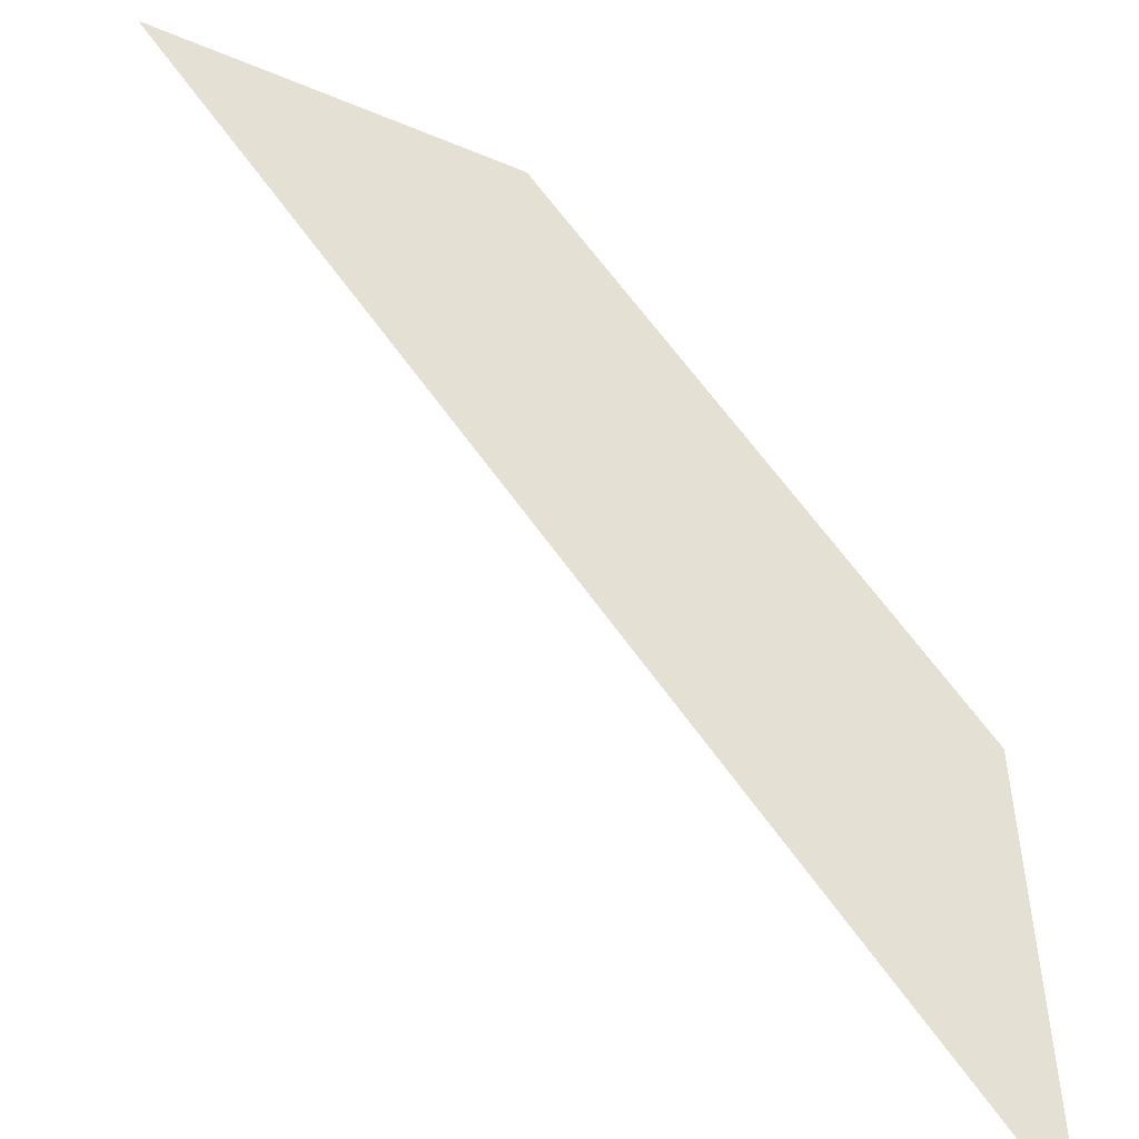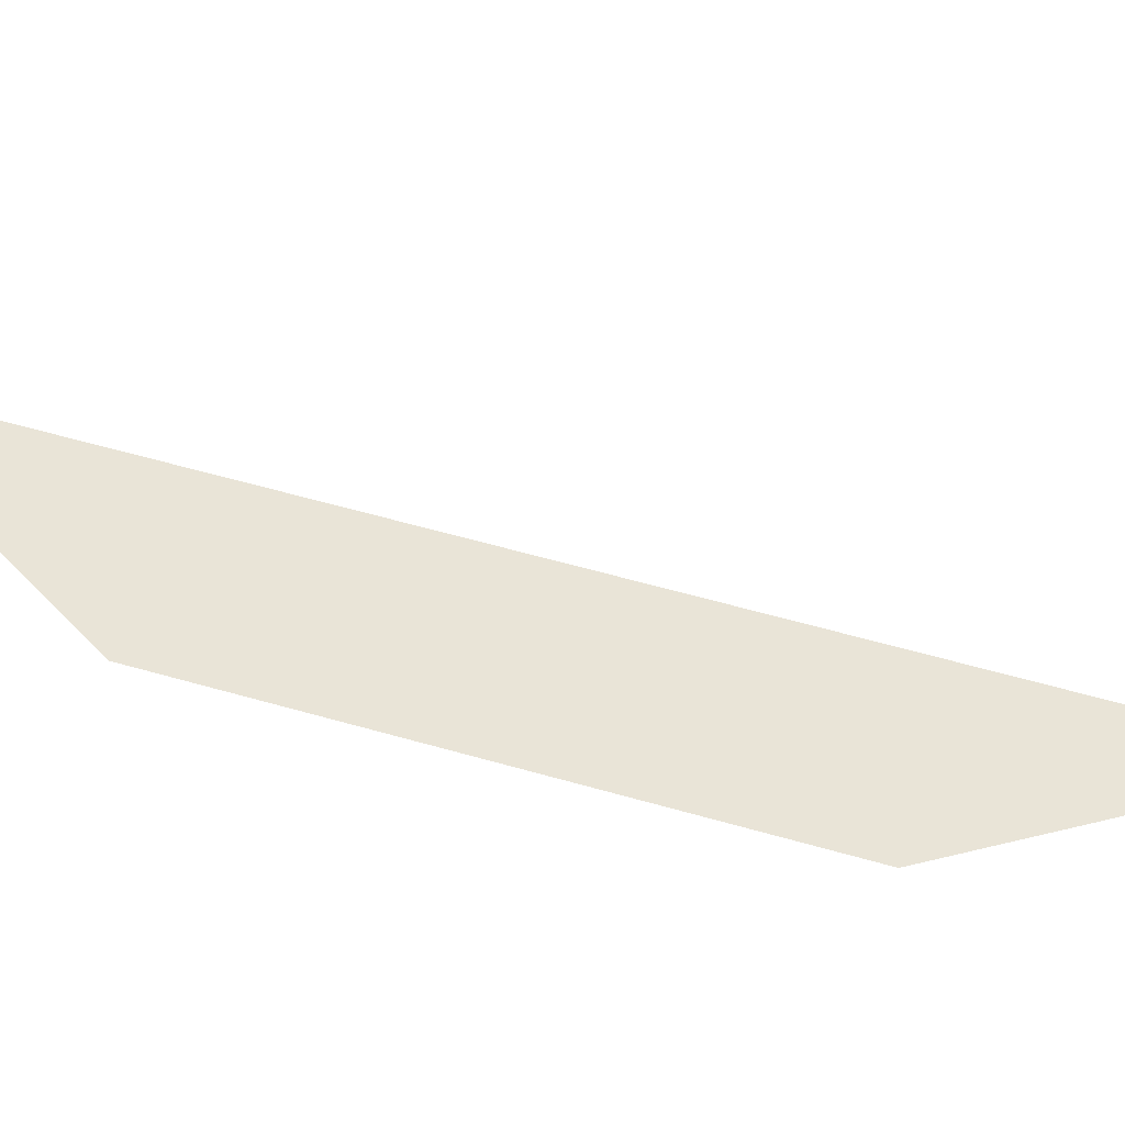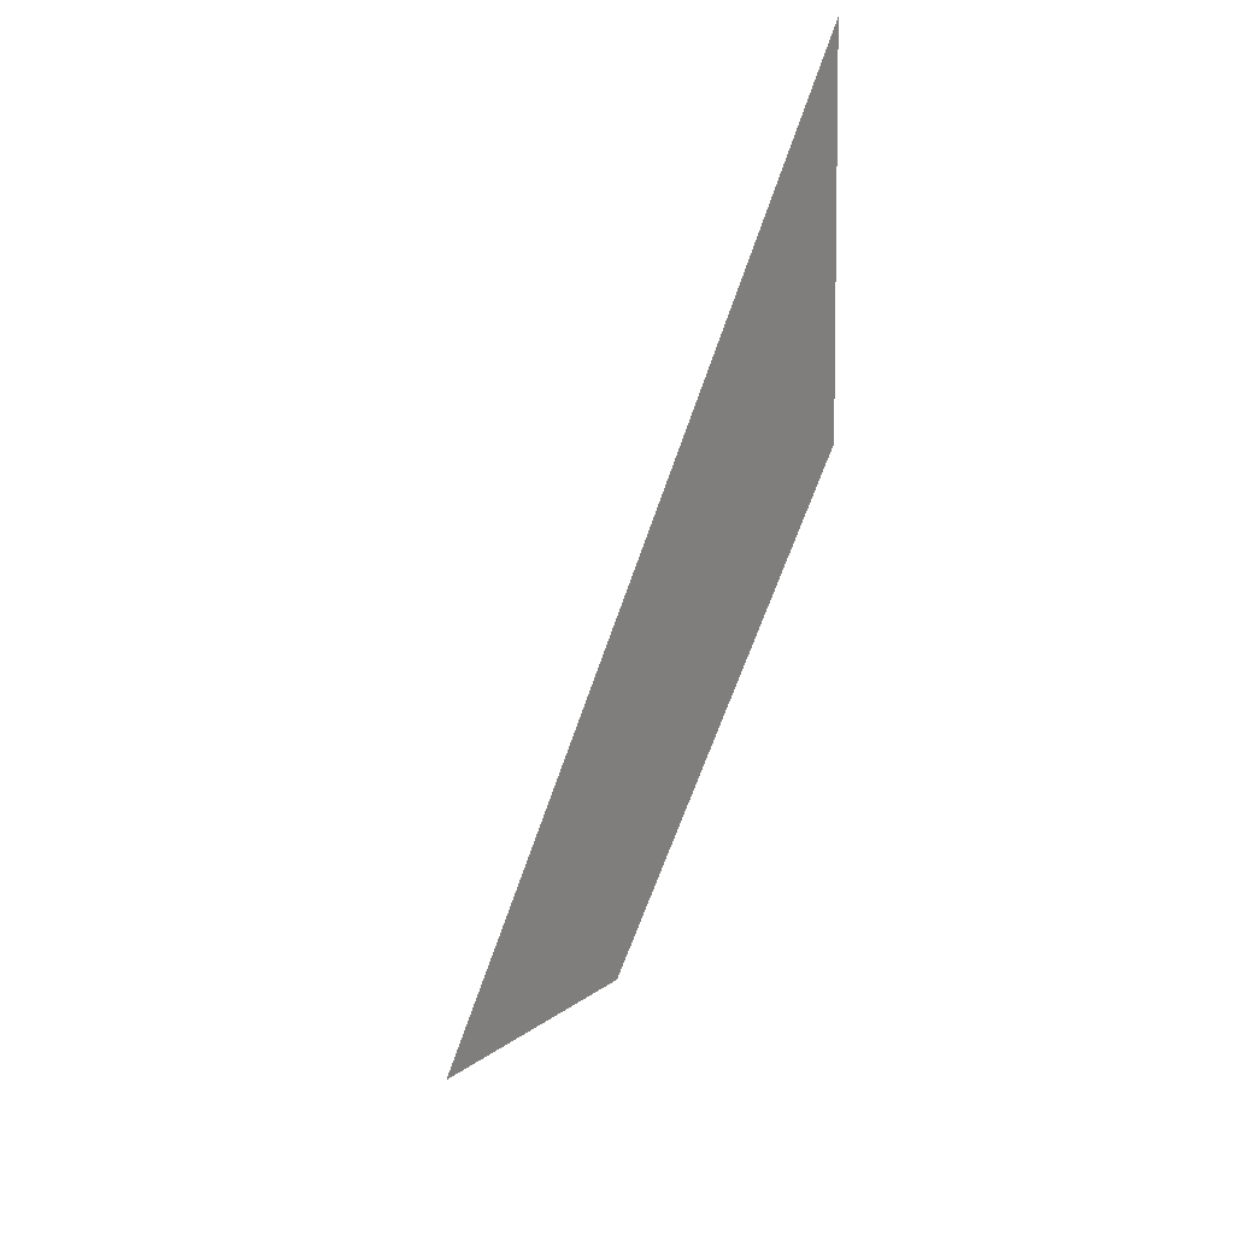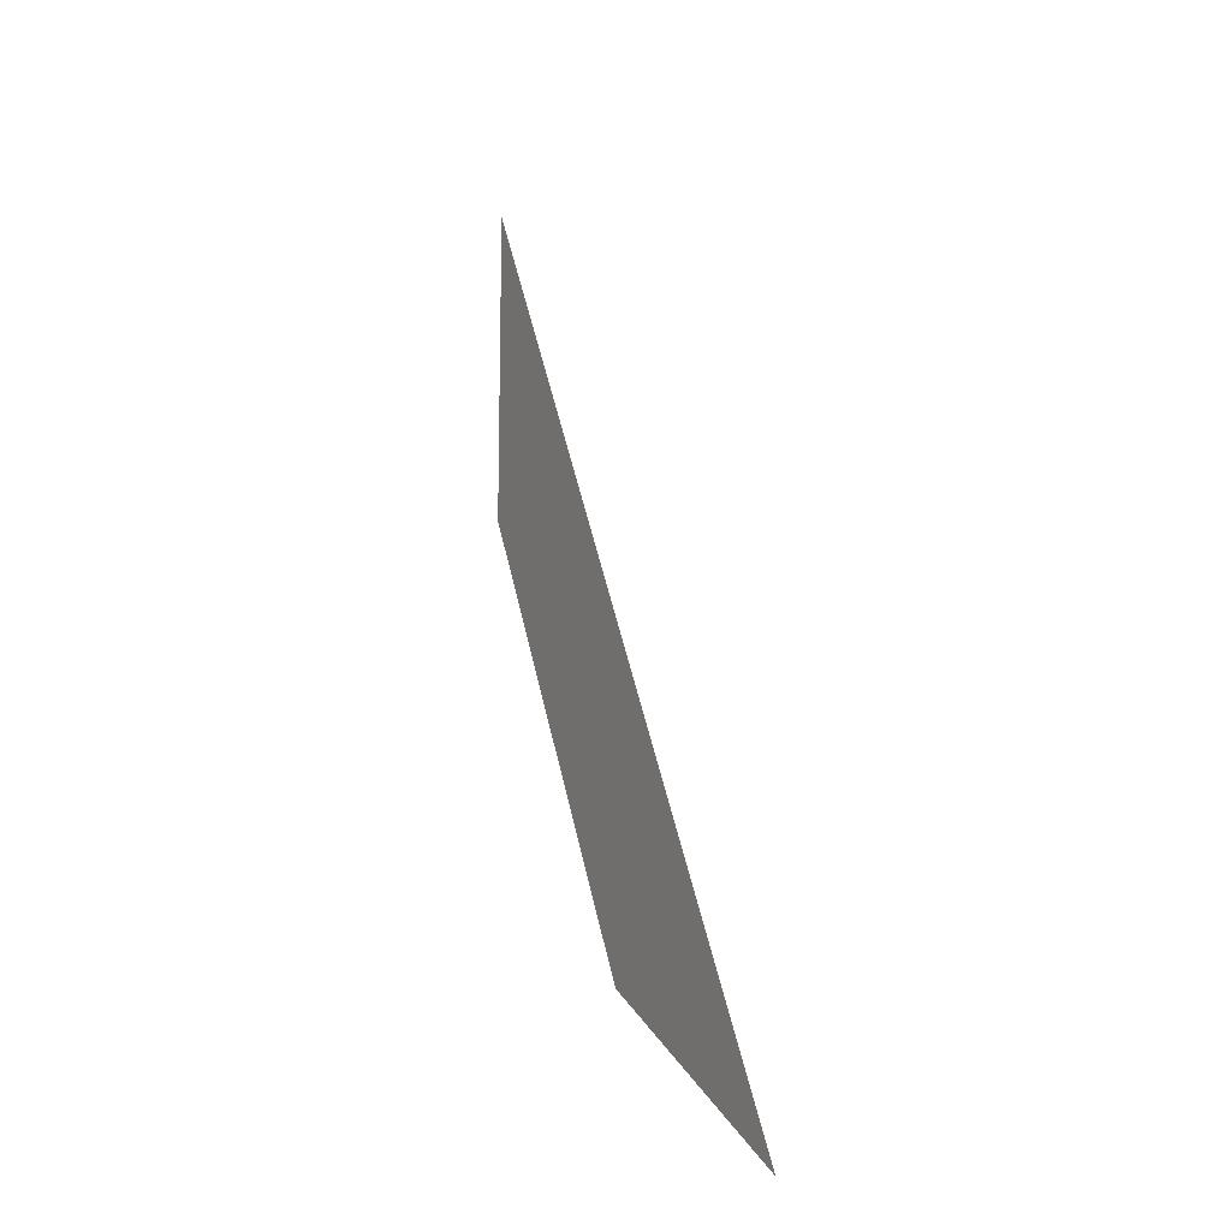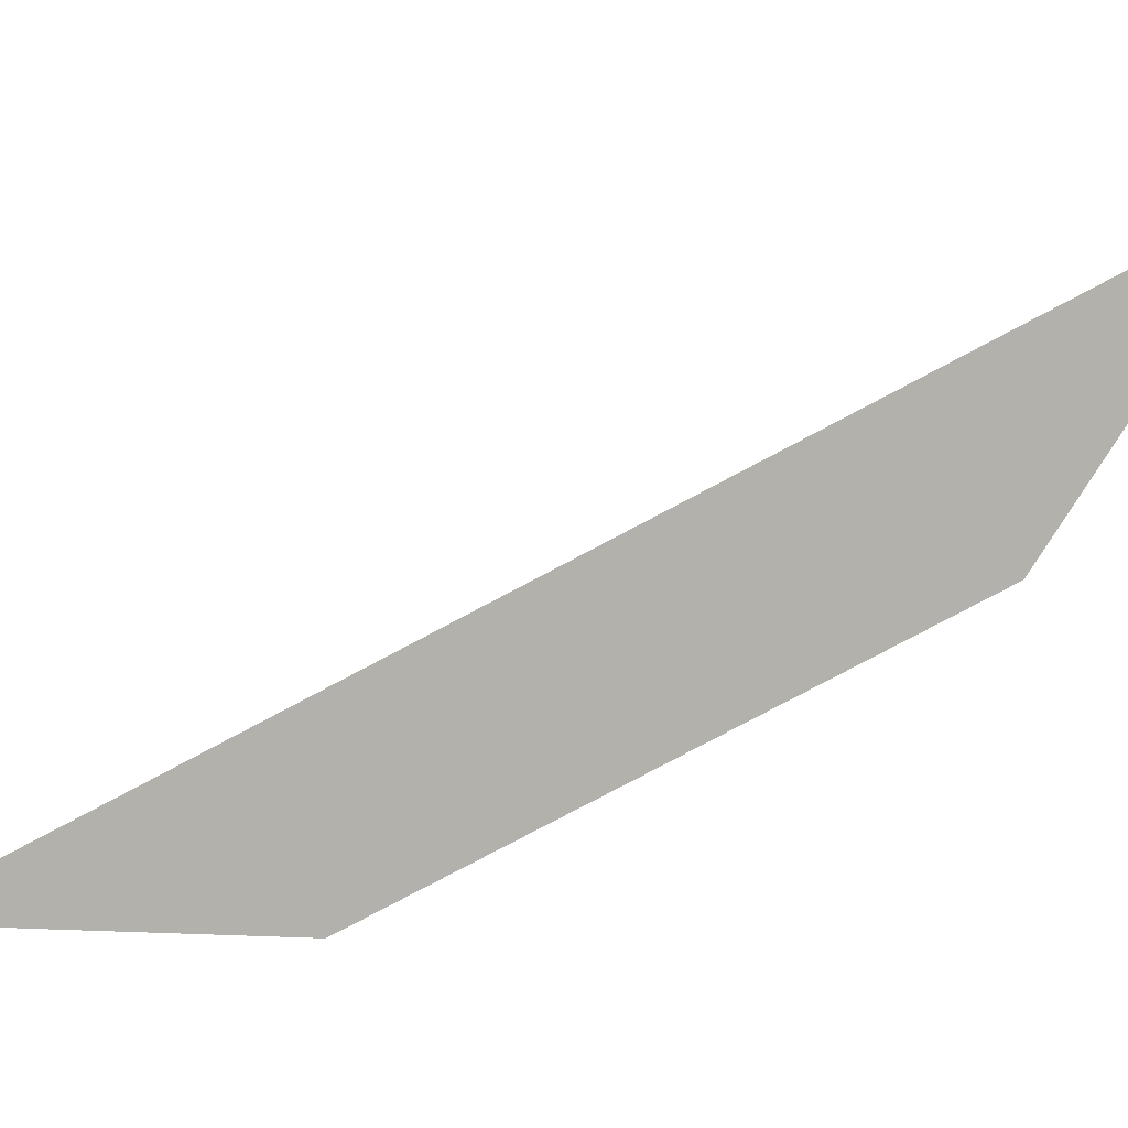
<metadata>
{"format":"obj","ext":"obj","renderer":"f3d","projection":"perspective","resolution":1024,"background":"white","views":[{"elev":65.6,"azim":-65.6,"up":"+Z"},{"elev":61.0,"azim":76.1,"up":"+Z"},{"elev":6.8,"azim":53.2,"up":"+Y"},{"elev":-14.4,"azim":-114.5,"up":"+Y"},{"elev":-79.0,"azim":-92.0,"up":"+Z"}]}
</metadata>
<code>
g triangle_marker_V2_P2_L2
v -0.1427 -0.06161 -7.443e-10
v -0.018 0.1544 8.698e-09
v -0.018 0.08239 4.576e-09
v -0.08036 -0.02561 -1.45e-10
g triangle_marker_V2_P2_L2_0
f 3 2 1
f 4 3 1

</code>
